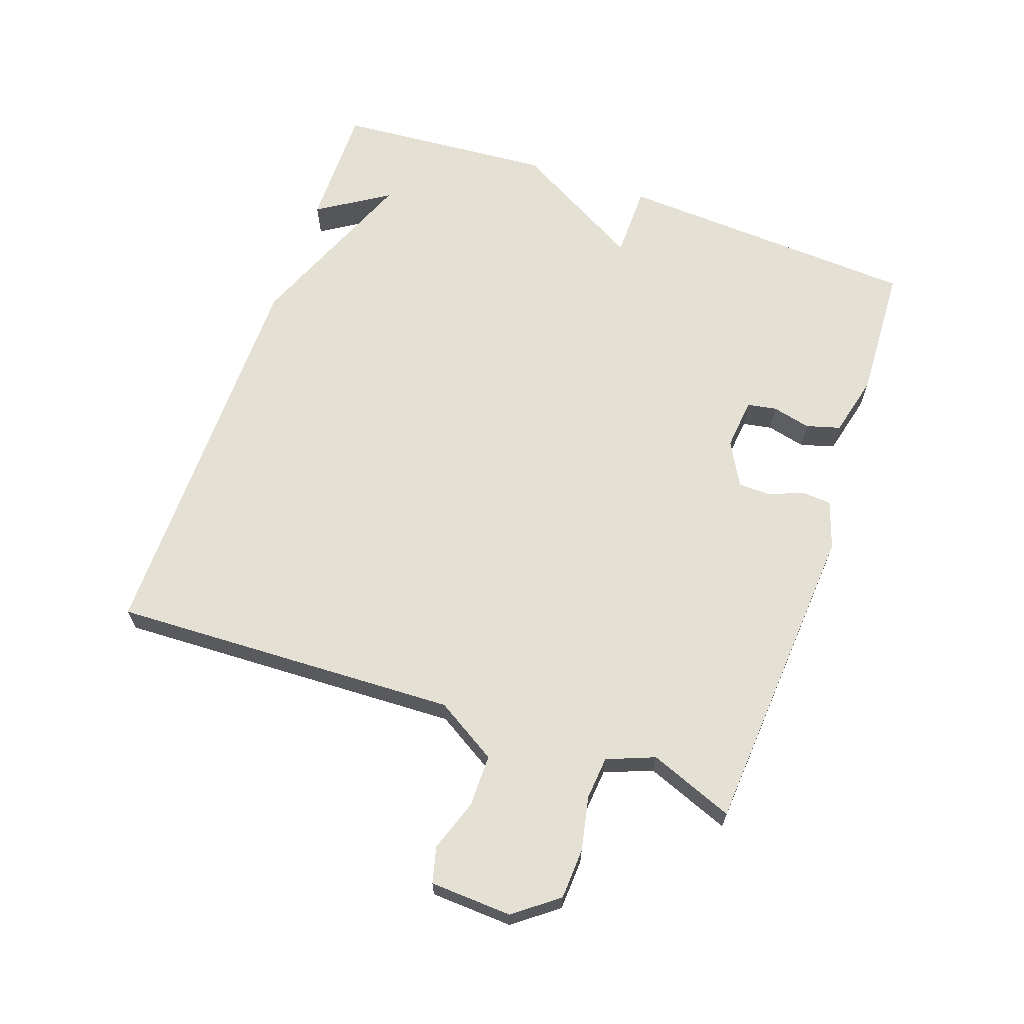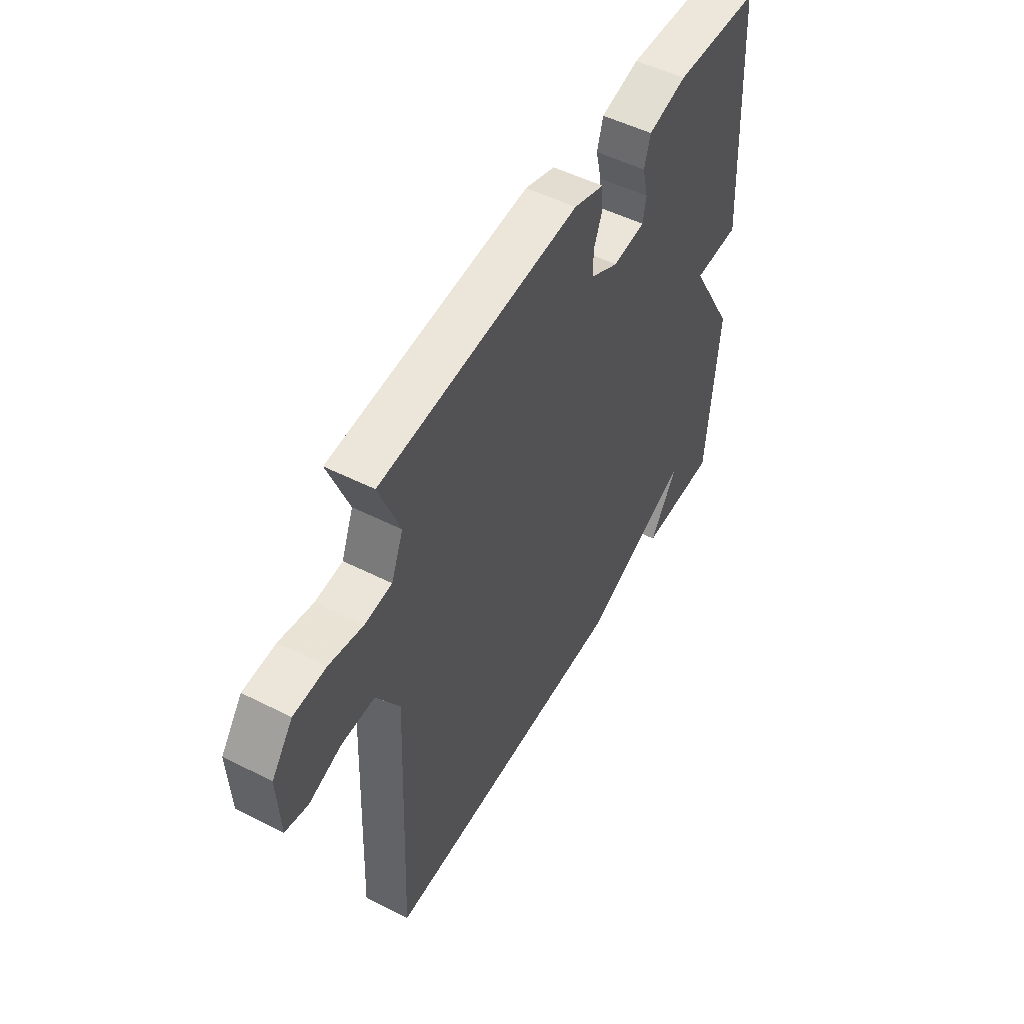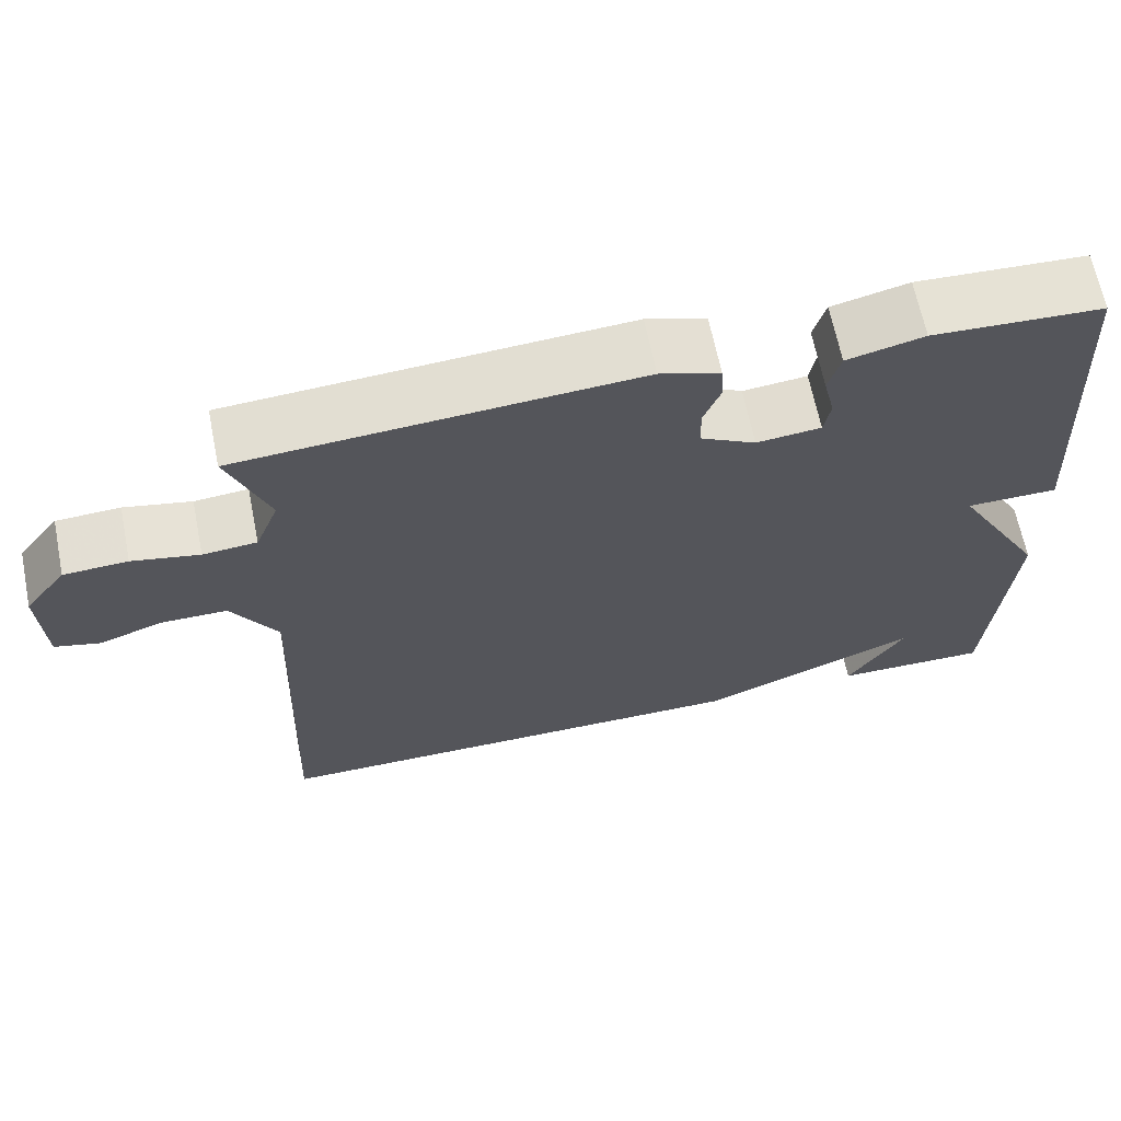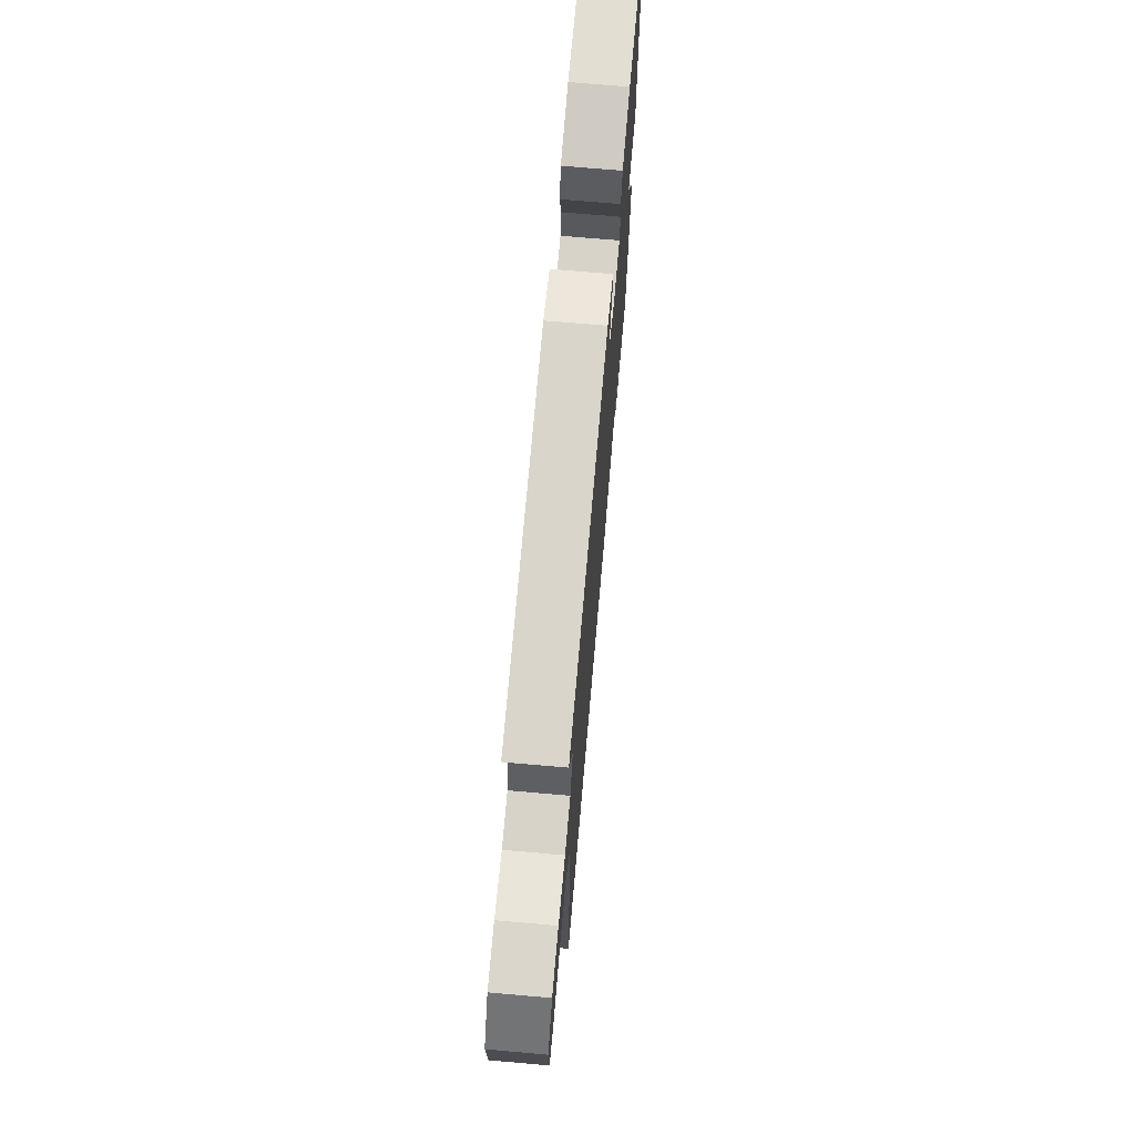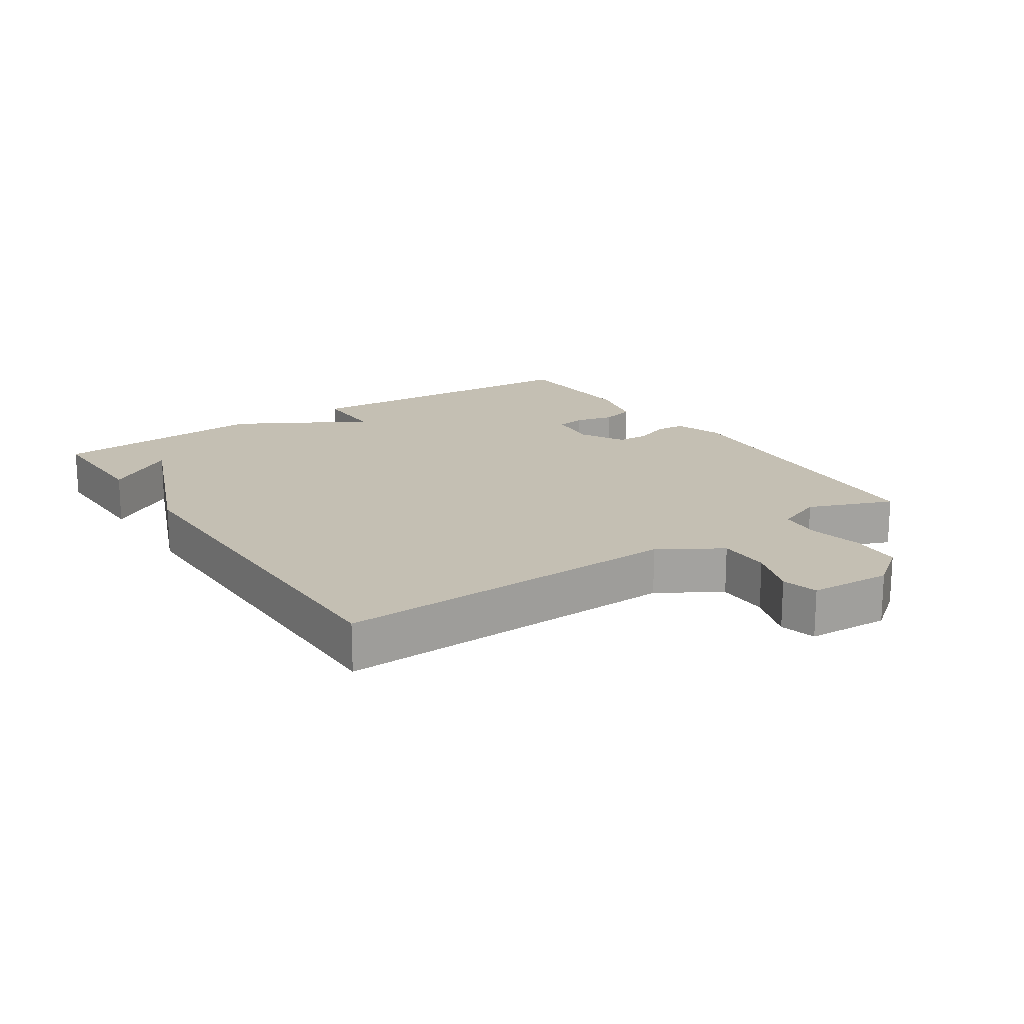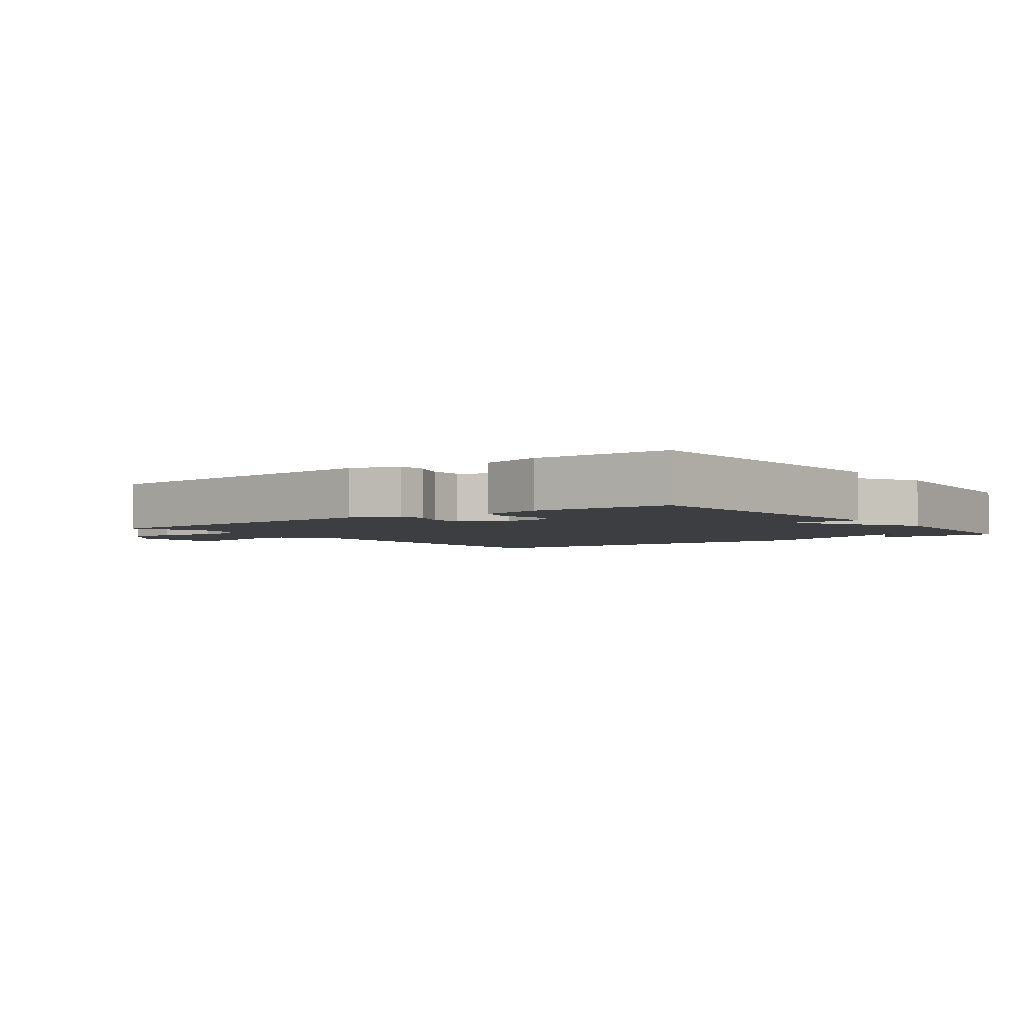
<metadata>
{"format":"obj","ext":"obj","renderer":"f3d","projection":"perspective","resolution":1024,"background":"white","views":[{"elev":65.4,"azim":-70.6,"up":"+Y"},{"elev":51.3,"azim":-61.2,"up":"+Z"},{"elev":65.3,"azim":-11.4,"up":"+Z"},{"elev":70.8,"azim":-85.0,"up":"+Z"},{"elev":17.7,"azim":-123.6,"up":"+Y"},{"elev":-3.3,"azim":36.9,"up":"+Y"}]}
</metadata>
<code>
v -0.5 0.07 0.5
v -0.015 0.07 0.533
v 0.059 0.07 0.508
v 0.062 0.07 0.463
v 0.041 0.07 0.41
v 0.042 0.07 0.36
v 0.11 0.07 0.323
v 0.189 0.07 0.331
v 0.197 0.07 0.376
v 0.183 0.07 0.435
v 0.198 0.07 0.487
v 0.292 0.07 0.51
v 0.5 0.07 0.5
v 0.526 0.07 0.033
v 0.413 0.07 0.032
v 0.526 0.07 -0.167
v 0.5 0.07 -0.5
v 0.31 0.07 -0.498
v 0.38 0.07 -0.389
v 0.11 0.07 -0.498
v -0.5 0.07 -0.5
v -0.479 0.07 0.032
v -0.536 0.07 0.126
v -0.616 0.07 0.126
v -0.695 0.07 0.099
v -0.75 0.07 0.113
v -0.756 0.07 0.238
v -0.705 0.07 0.305
v -0.627 0.07 0.309
v -0.545 0.07 0.292
v -0.479 0.07 0.298
v -0.45 0.07 0.371
v -0.5 0 0.5
v -0.015 0 0.533
v 0.059 0 0.508
v 0.062 0 0.463
v 0.041 0 0.41
v 0.042 0 0.36
v 0.11 0 0.323
v 0.189 0 0.331
v 0.197 0 0.376
v 0.183 0 0.435
v 0.198 0 0.487
v 0.292 0 0.51
v 0.5 0 0.5
v 0.526 0 0.033
v 0.413 0 0.032
v 0.526 0 -0.167
v 0.5 0 -0.5
v 0.31 0 -0.498
v 0.38 0 -0.389
v 0.11 0 -0.498
v -0.5 0 -0.5
v -0.479 0 0.032
v -0.536 0 0.126
v -0.616 0 0.126
v -0.695 0 0.099
v -0.75 0 0.113
v -0.756 0 0.238
v -0.705 0 0.305
v -0.627 0 0.309
v -0.545 0 0.292
v -0.479 0 0.298
v -0.45 0 0.371
f 28 29 30
f 27 28 30
f 26 27 30
f 25 26 30
f 24 25 30
f 23 24 30 31
f 22 23 31 32
f 21 22 32
f 20 21 32
f 19 20 32
f 17 18 19
f 15 16 17 19
f 13 14 15
f 12 13 15
f 11 12 15
f 10 11 15
f 9 10 15
f 8 9 15 19
f 7 8 19
f 19 32 1
f 7 19 1
f 6 7 1
f 3 4 5
f 2 3 5
f 1 2 5 6
f 62 61 60
f 62 60 59
f 62 59 58
f 62 58 57
f 62 57 56
f 63 62 56 55
f 64 63 55 54
f 64 54 53
f 64 53 52
f 64 52 51
f 51 50 49
f 51 49 48 47
f 47 46 45
f 47 45 44
f 47 44 43
f 47 43 42
f 47 42 41
f 51 47 41 40
f 51 40 39
f 33 64 51
f 33 51 39
f 33 39 38
f 37 36 35
f 37 35 34
f 38 37 34 33
f 1 33 34 2
f 2 34 35 3
f 3 35 36 4
f 4 36 37 5
f 5 37 38 6
f 6 38 39 7
f 7 39 40 8
f 8 40 41 9
f 9 41 42 10
f 10 42 43 11
f 11 43 44 12
f 12 44 45 13
f 13 45 46 14
f 14 46 47 15
f 15 47 48 16
f 16 48 49 17
f 17 49 50 18
f 18 50 51 19
f 19 51 52 20
f 20 52 53 21
f 21 53 54 22
f 22 54 55 23
f 23 55 56 24
f 24 56 57 25
f 25 57 58 26
f 26 58 59 27
f 27 59 60 28
f 28 60 61 29
f 29 61 62 30
f 30 62 63 31
f 31 63 64 32
f 32 64 33 1

</code>
